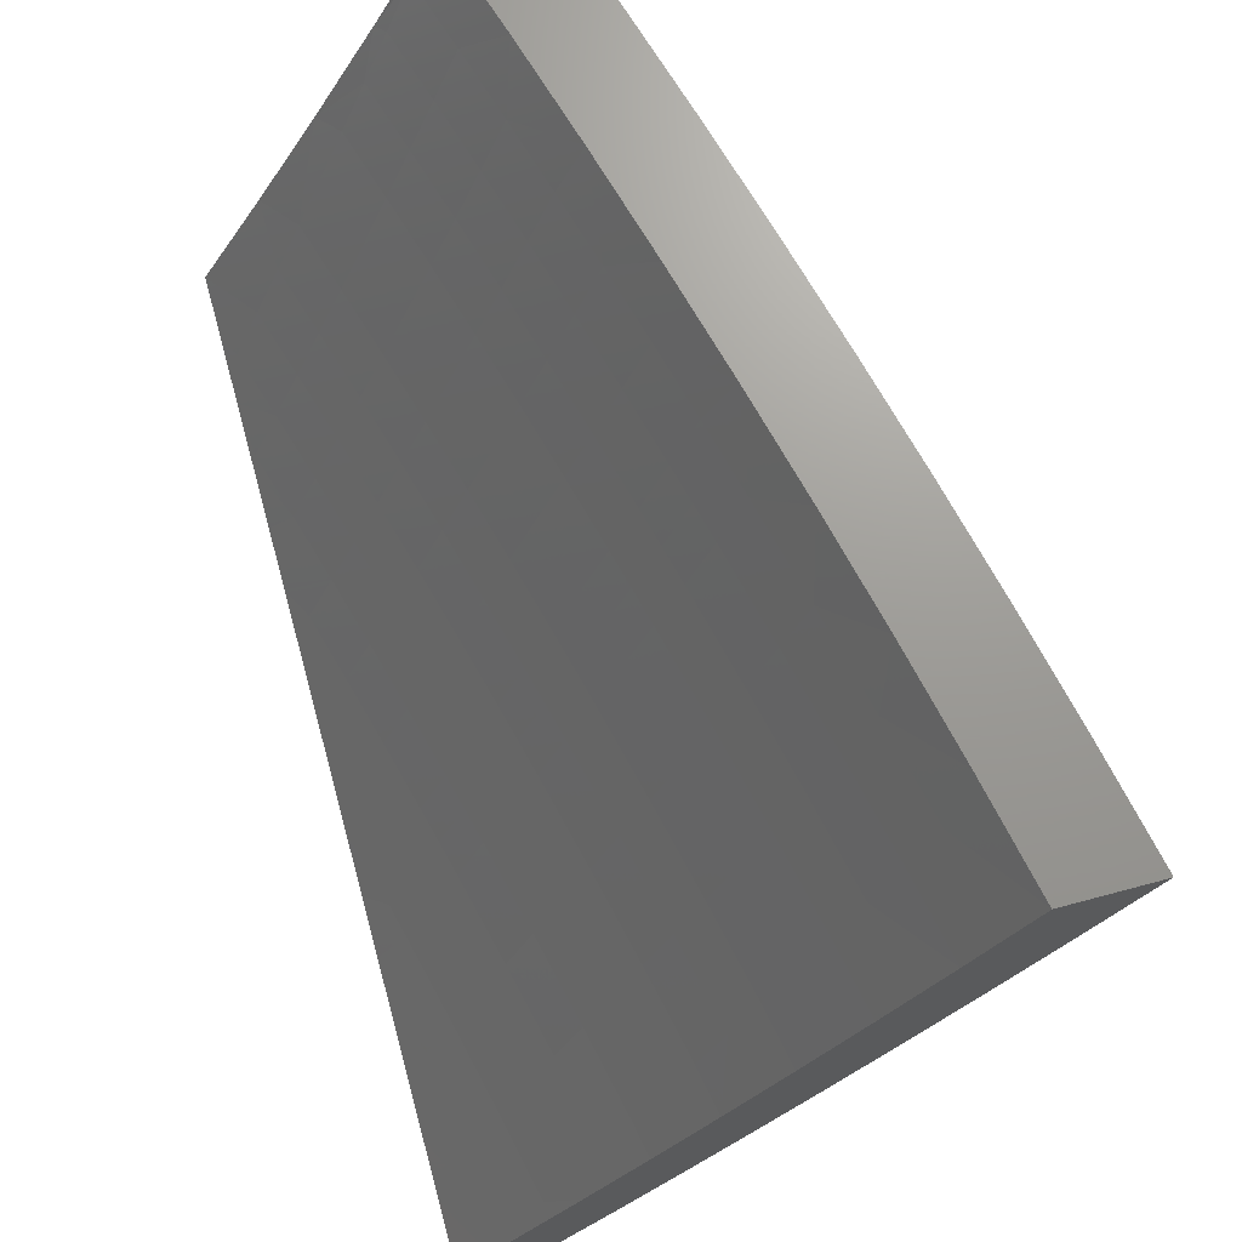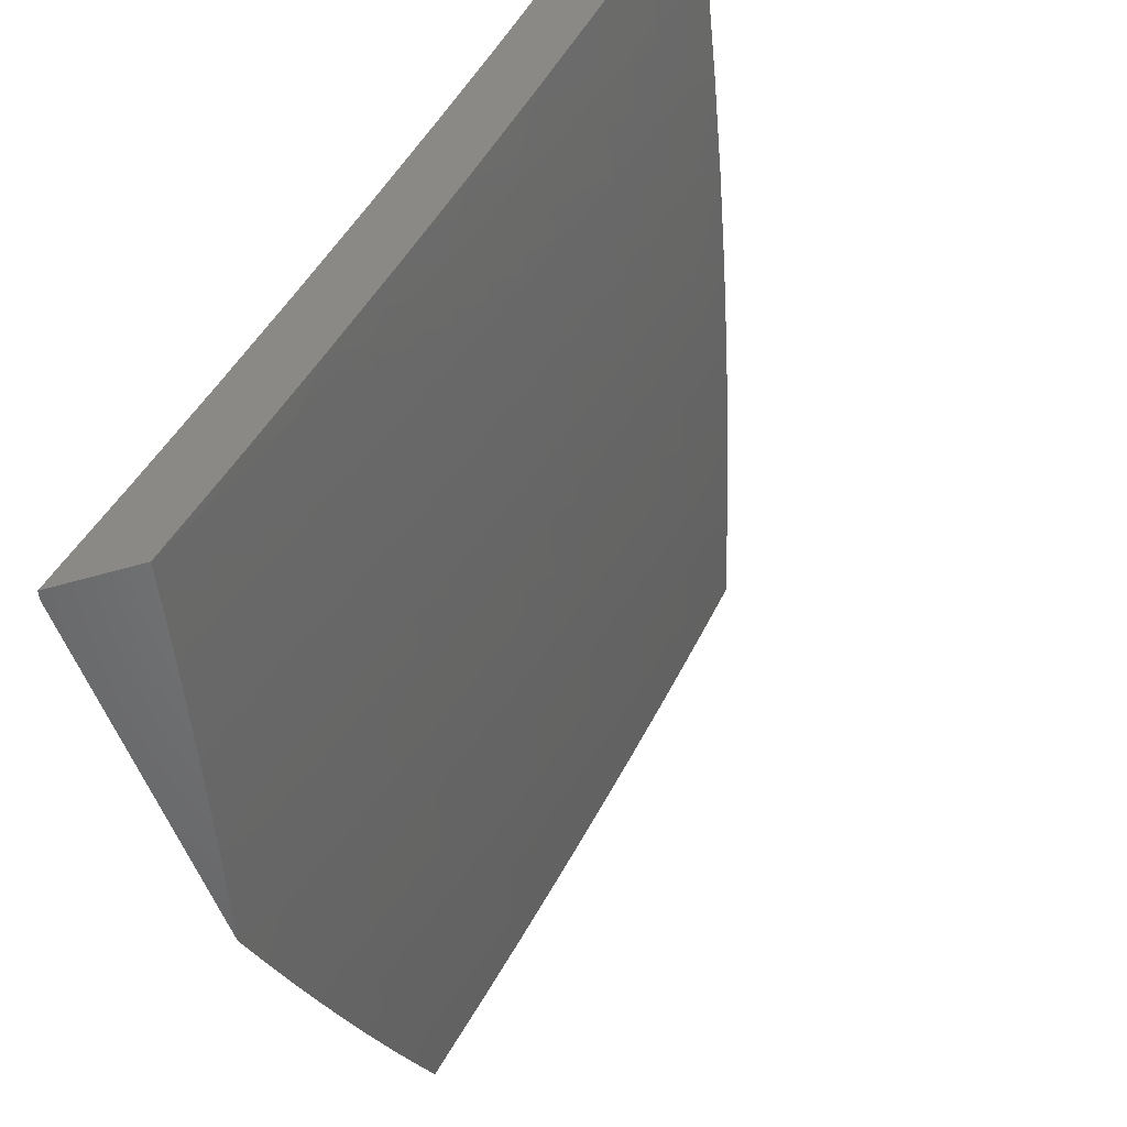
<metadata>
{"format":"stl","ext":"stl","renderer":"f3d","projection":"perspective","resolution":1024,"background":"white","views":[{"elev":69.7,"azim":75.0,"up":"+Z"},{"elev":-50.7,"azim":107.9,"up":"+Z"}]}
</metadata>
<code>
# stl→obj: 366 verts, 728 faces
v -2.075 9 -5.977
v -2.011 9 -6
v -2.002 9.038 -5.939
v -2 9.002 -6
v -2 9.074 -5.878
v -2 9.145 -5.755
v -2.017 9.107 -5.816
v -2.01 9.073 -5.877
v -2.104 9.016 -5.939
v -2.139 9 -5.953
v -2.112 9.05 -5.877
v -2.202 9 -5.928
v -2.215 9.027 -5.877
v -2.265 9 -5.903
v -2.318 9.002 -5.877
v -2.328 9 -5.876
v -2.326 9.036 -5.816
v -2.366 9.026 -5.816
v -2.335 9.069 -5.754
v -2.374 9.059 -5.754
v -2.344 9.102 -5.692
v -2.383 9.092 -5.692
v -2.352 9.135 -5.63
v -2.392 9.125 -5.63
v -2.36 9.167 -5.568
v -2.4 9.157 -5.568
v -2.368 9.199 -5.505
v -2.408 9.189 -5.505
v -2.376 9.23 -5.442
v -2.417 9.22 -5.442
v -2.384 9.261 -5.38
v -2.425 9.251 -5.38
v -2.4 9.322 -5.254
v -2.441 9.312 -5.254
v -2.408 9.352 -5.19
v -2.448 9.342 -5.19
v -2.415 9.381 -5.127
v -2.456 9.371 -5.127
v -2.423 9.41 -5.064
v -2.464 9.4 -5.064
v -2.503 9.421 -5
v -2.505 9.39 -5.064
v -2.586 9.369 -5.064
v -2.578 9.34 -5.127
v -2.66 9.318 -5.127
v -2.651 9.289 -5.19
v -2.732 9.266 -5.19
v -2.724 9.237 -5.254
v -2.804 9.214 -5.254
v -2.786 9.153 -5.38
v -2.866 9.13 -5.38
v -2.857 9.099 -5.442
v -2.937 9.075 -5.442
v -2.927 9.044 -5.505
v -3 9 -5.543
v -2.941 9 -5.577
v -2 9.214 -5.631
v -2.032 9.173 -5.692
v -2.025 9.14 -5.754
v -2.12 9.084 -5.816
v -2 9.281 -5.507
v -2.047 9.239 -5.568
v -2.04 9.206 -5.63
v -2.136 9.151 -5.692
v -2.128 9.118 -5.754
v -2.232 9.094 -5.754
v -2.223 9.061 -5.816
v -2 9.347 -5.381
v -2.061 9.302 -5.442
v -2.054 9.271 -5.505
v -2.151 9.216 -5.568
v -2.144 9.184 -5.63
v -2.248 9.16 -5.63
v -2.24 9.127 -5.692
v -2 9.411 -5.255
v -2.081 9.395 -5.254
v -2.068 9.334 -5.38
v -2.166 9.279 -5.442
v -2.159 9.248 -5.505
v -2.263 9.224 -5.505
v -2.256 9.192 -5.568
v -2.088 9.425 -5.19
v -2 9.474 -5.128
v -2.095 9.455 -5.127
v -2.101 9.484 -5.064
v -2.201 9.431 -5.127
v -2.208 9.461 -5.064
v -2.308 9.407 -5.127
v -2.316 9.436 -5.064
v -2 9.535 -5
v -2.126 9.509 -5
v -2.252 9.481 -5
v -2.378 9.452 -5
v -2.628 9.388 -5
v -2.668 9.347 -5.064
v -2.741 9.295 -5.127
v -2.813 9.243 -5.19
v -2.885 9.19 -5.254
v -2.947 9.105 -5.38
v -3 9.073 -5.409
v -2.752 9.354 -5
v -2.749 9.324 -5.064
v -2.822 9.272 -5.127
v -2.894 9.219 -5.19
v -2.966 9.165 -5.254
v -3 9.144 -5.273
v -2.831 9.301 -5.064
v -2.876 9.318 -5
v -2.912 9.277 -5.064
v -3 9.281 -5
v -2.994 9.252 -5.064
v -3 9.214 -5.137
v -2.985 9.223 -5.127
v -2.975 9.194 -5.19
v -2.903 9.248 -5.127
v -2.917 9.013 -5.568
v -2.881 9 -5.61
v -2.837 9.037 -5.568
v -2.827 9.005 -5.63
v -2.758 9.06 -5.568
v -2.748 9.028 -5.63
v -2.678 9.083 -5.568
v -2.669 9.051 -5.63
v -2.599 9.105 -5.568
v -2.59 9.073 -5.63
v -2.519 9.126 -5.568
v -2.51 9.094 -5.63
v -2.44 9.147 -5.568
v -2.431 9.115 -5.63
v -2.821 9 -5.642
v -2.761 9 -5.674
v -2.7 9 -5.705
v -2.659 9.019 -5.692
v -2.58 9.041 -5.692
v -2.501 9.062 -5.692
v -2.422 9.082 -5.692
v -2.639 9 -5.735
v -2.571 9.008 -5.754
v -2.578 9 -5.765
v -2.516 9 -5.794
v -2.492 9.029 -5.754
v -2.454 9 -5.822
v -2.414 9.049 -5.754
v -2.405 9.016 -5.816
v -2.391 9 -5.85
v -2.173 9.311 -5.38
v -2.188 9.372 -5.254
v -2.279 9.286 -5.38
v -2.294 9.347 -5.254
v -2.195 9.402 -5.19
v -2.301 9.377 -5.19
v -2.271 9.255 -5.442
v -2.497 9.361 -5.127
v -2.489 9.331 -5.19
v -2.57 9.31 -5.19
v -2.481 9.302 -5.254
v -2.562 9.281 -5.254
v -2.643 9.259 -5.254
v -2.465 9.241 -5.38
v -2.545 9.22 -5.38
v -2.625 9.199 -5.38
v -2.706 9.176 -5.38
v -2.457 9.21 -5.442
v -2.537 9.189 -5.442
v -2.617 9.168 -5.442
v -2.697 9.146 -5.442
v -2.777 9.123 -5.442
v -2.448 9.179 -5.505
v -2.528 9.158 -5.505
v -2.608 9.137 -5.505
v -2.688 9.114 -5.505
v -2.767 9.092 -5.505
v -2.847 9.068 -5.505
v -2.116 9.084 -6
v -2.118 9.119 -5.939
v -2 9.109 -6
v -2.01 9.143 -5.939
v -2 9.18 -5.878
v -2.018 9.177 -5.877
v -2.025 9.21 -5.816
v -2.134 9.187 -5.816
v -2.142 9.22 -5.754
v -2.251 9.195 -5.754
v -2.259 9.228 -5.692
v -2.369 9.201 -5.692
v -2.377 9.234 -5.63
v -2.417 9.224 -5.63
v -2.425 9.256 -5.567
v -2.466 9.245 -5.567
v -2.474 9.277 -5.505
v -2.555 9.256 -5.505
v -2.563 9.287 -5.442
v -2.644 9.265 -5.442
v -2.653 9.296 -5.38
v -2.734 9.273 -5.38
v -2.752 9.333 -5.254
v -2.833 9.309 -5.254
v -2.842 9.339 -5.19
v -2.924 9.314 -5.19
v -2.933 9.343 -5.127
v -3 9.294 -5.186
v -3 9.34 -5.093
v -2.226 9.095 -5.939
v -2.231 9.057 -6
v -2.334 9.069 -5.939
v -2.347 9.029 -6
v -2.374 9.059 -5.939
v -2.413 9.049 -5.939
v -2.422 9.083 -5.877
v -2.501 9.062 -5.877
v -2.51 9.095 -5.816
v -2.59 9.074 -5.816
v -2.599 9.107 -5.754
v -2.679 9.085 -5.754
v -2.688 9.117 -5.692
v -2.768 9.094 -5.692
v -2.778 9.126 -5.63
v -2.858 9.103 -5.63
v -2.868 9.134 -5.567
v -2.948 9.109 -5.567
v -2.958 9.14 -5.505
v -3 9.101 -5.553
v -3 9.151 -5.462
v -2.462 9 -6
v -2.492 9.028 -5.939
v -2.58 9.041 -5.877
v -2.669 9.052 -5.816
v -2.758 9.062 -5.754
v -2.848 9.071 -5.692
v -2.938 9.078 -5.63
v -2.53 9 -5.97
v -2.571 9.007 -5.939
v -2.599 9 -5.938
v -2.659 9.019 -5.877
v -2.667 9 -5.906
v -2.734 9 -5.873
v -2.801 9 -5.839
v -2.748 9.029 -5.816
v -2.827 9.006 -5.816
v -2.868 9 -5.805
v -2.838 9.039 -5.754
v -2.917 9.014 -5.754
v -2.927 9.046 -5.692
v -3 9 -5.733
v -3 9.051 -5.643
v -2.934 9 -5.77
v -2.968 9.171 -5.442
v -3 9.199 -5.37
v -2.978 9.201 -5.38
v -3 9.247 -5.278
v -2.997 9.26 -5.254
v -2.915 9.285 -5.254
v -2.942 9.372 -5.064
v -3 9.385 -5
v -2.876 9.422 -5
v -2.752 9.457 -5
v -2.777 9.42 -5.064
v -2.86 9.396 -5.064
v -2.851 9.367 -5.127
v -2.695 9.442 -5.064
v -2.628 9.491 -5
v -2.612 9.465 -5.064
v -2.53 9.486 -5.064
v -2.522 9.457 -5.127
v -2.481 9.468 -5.127
v -2.473 9.438 -5.19
v -2.432 9.449 -5.19
v -2.425 9.419 -5.254
v -2.312 9.446 -5.254
v -2.298 9.386 -5.38
v -2.186 9.411 -5.38
v -2.179 9.38 -5.442
v -2.068 9.404 -5.442
v -2.061 9.373 -5.505
v -2 9.385 -5.506
v -2.054 9.341 -5.567
v -2 9.318 -5.631
v -2.047 9.309 -5.63
v -2.04 9.276 -5.692
v -2.157 9.285 -5.63
v -2.149 9.253 -5.692
v -2.267 9.26 -5.63
v -2.503 9.523 -5
v -2.488 9.496 -5.064
v -2.44 9.478 -5.127
v -2.32 9.476 -5.19
v -2.2 9.472 -5.254
v -2.074 9.435 -5.38
v -2 9.45 -5.381
v -2.447 9.507 -5.064
v -2.378 9.554 -5
v -2.334 9.534 -5.064
v -2.252 9.583 -5
v -2.22 9.56 -5.064
v -2.126 9.61 -5
v -2.107 9.584 -5.064
v -2 9.636 -5
v -2 9.575 -5.128
v -2 9.513 -5.255
v -2.094 9.526 -5.19
v -2.101 9.555 -5.127
v -2.088 9.496 -5.254
v -2 9.25 -5.755
v -2.032 9.244 -5.754
v -2.126 9.153 -5.877
v -2.235 9.128 -5.877
v -2.343 9.102 -5.877
v -2.383 9.093 -5.877
v -2.164 9.317 -5.567
v -2.275 9.292 -5.567
v -2.385 9.266 -5.567
v -2.172 9.349 -5.505
v -2.282 9.324 -5.505
v -2.393 9.297 -5.505
v -2.434 9.287 -5.505
v -2.207 9.501 -5.19
v -2.214 9.531 -5.127
v -2.243 9.162 -5.816
v -2.36 9.169 -5.754
v -2.409 9.191 -5.692
v -2.457 9.214 -5.63
v -2.546 9.225 -5.567
v -2.635 9.234 -5.505
v -2.725 9.243 -5.442
v -2.815 9.25 -5.38
v -2.352 9.136 -5.816
v -2.391 9.126 -5.816
v -2.431 9.116 -5.816
v -2.29 9.355 -5.442
v -2.409 9.359 -5.38
v -2.466 9.409 -5.254
v -2.514 9.428 -5.19
v -2.604 9.436 -5.127
v -2.401 9.328 -5.442
v -2.442 9.318 -5.442
v -2.482 9.308 -5.442
v -2.327 9.505 -5.127
v -2.4 9.159 -5.754
v -2.449 9.181 -5.692
v -2.537 9.193 -5.63
v -2.626 9.203 -5.567
v -2.716 9.212 -5.505
v -2.806 9.22 -5.442
v -2.896 9.226 -5.38
v -2.45 9.349 -5.38
v -2.506 9.399 -5.254
v -2.596 9.407 -5.19
v -2.687 9.414 -5.127
v -2.44 9.149 -5.754
v -2.519 9.128 -5.754
v -2.49 9.338 -5.38
v -2.572 9.317 -5.38
v -2.588 9.377 -5.254
v -2.67 9.356 -5.254
v -2.528 9.161 -5.692
v -2.608 9.139 -5.692
v -2.617 9.171 -5.63
v -2.707 9.181 -5.567
v -2.797 9.189 -5.505
v -2.887 9.196 -5.442
v -2.678 9.385 -5.19
v -2.769 9.391 -5.127
v -2.697 9.149 -5.63
v -2.76 9.362 -5.19
v -2.787 9.158 -5.567
v -2.877 9.165 -5.505
f 1 2 3
f 3 2 4
f 3 4 5
f 6 7 5
f 5 7 8
f 5 8 3
f 3 8 9
f 3 9 1
f 1 9 10
f 10 9 11
f 10 11 12
f 12 11 13
f 12 13 14
f 14 13 15
f 14 15 16
f 16 15 17
f 16 17 18
f 18 17 19
f 18 19 20
f 20 19 21
f 20 21 22
f 22 21 23
f 22 23 24
f 24 23 25
f 24 25 26
f 26 25 27
f 26 27 28
f 28 27 29
f 28 29 30
f 30 29 31
f 30 31 32
f 32 31 33
f 32 33 34
f 34 33 35
f 34 35 36
f 36 35 37
f 36 37 38
f 38 37 39
f 38 39 40
f 40 39 41
f 40 41 42
f 42 41 43
f 42 43 44
f 44 43 45
f 44 45 46
f 46 45 47
f 46 47 48
f 48 47 49
f 48 49 50
f 50 49 51
f 50 51 52
f 52 51 53
f 52 53 54
f 54 53 55
f 54 55 56
f 57 58 6
f 6 58 59
f 6 59 7
f 7 59 60
f 7 60 11
f 11 60 13
f 61 62 57
f 57 62 63
f 57 63 58
f 58 63 64
f 58 64 65
f 65 64 66
f 65 66 67
f 67 66 17
f 67 17 15
f 68 69 61
f 61 69 70
f 61 70 62
f 62 70 71
f 62 71 72
f 72 71 73
f 72 73 74
f 74 73 21
f 74 21 19
f 75 76 68
f 68 76 77
f 68 77 69
f 69 77 78
f 69 78 79
f 79 78 80
f 79 80 81
f 81 80 25
f 81 25 23
f 76 75 82
f 82 75 83
f 82 83 84
f 84 83 85
f 84 85 86
f 86 85 87
f 86 87 88
f 88 87 89
f 88 89 37
f 37 89 39
f 83 90 85
f 85 90 91
f 85 91 87
f 87 91 92
f 87 92 89
f 89 92 93
f 89 93 39
f 39 93 41
f 41 94 43
f 43 94 95
f 43 95 45
f 45 95 96
f 45 96 47
f 47 96 97
f 47 97 49
f 49 97 98
f 49 98 51
f 51 98 99
f 51 99 53
f 53 99 100
f 53 100 55
f 94 101 95
f 95 101 102
f 95 102 96
f 96 102 103
f 96 103 97
f 97 103 104
f 97 104 98
f 98 104 105
f 98 105 99
f 99 105 106
f 99 106 100
f 102 101 107
f 107 101 108
f 107 108 109
f 109 108 110
f 109 110 111
f 111 110 112
f 111 112 113
f 113 112 114
f 113 114 115
f 115 114 104
f 115 104 103
f 112 106 114
f 114 106 105
f 114 105 104
f 54 56 116
f 116 56 117
f 116 117 118
f 118 117 119
f 118 119 120
f 120 119 121
f 120 121 122
f 122 121 123
f 122 123 124
f 124 123 125
f 124 125 126
f 126 125 127
f 126 127 128
f 128 127 129
f 128 129 26
f 26 129 24
f 117 130 119
f 119 130 121
f 130 131 121
f 121 131 132
f 121 132 123
f 123 132 133
f 123 133 125
f 125 133 134
f 125 134 127
f 127 134 135
f 127 135 129
f 129 135 136
f 129 136 24
f 24 136 22
f 132 137 133
f 133 137 134
f 134 137 138
f 138 137 139
f 138 139 140
f 138 140 141
f 141 140 142
f 141 142 143
f 143 142 144
f 143 144 20
f 20 144 18
f 142 145 144
f 144 145 18
f 145 16 18
f 11 9 8
f 8 7 11
f 60 59 65
f 65 59 58
f 64 63 72
f 72 63 62
f 71 70 79
f 79 70 69
f 77 76 146
f 146 76 147
f 146 147 148
f 148 147 149
f 148 149 31
f 31 149 33
f 76 82 147
f 147 82 150
f 147 150 149
f 149 150 151
f 149 151 33
f 33 151 35
f 82 84 150
f 150 84 86
f 150 86 151
f 151 86 88
f 151 88 35
f 35 88 37
f 77 146 78
f 78 146 152
f 78 152 80
f 80 152 27
f 80 27 25
f 152 146 148
f 73 71 81
f 81 71 79
f 66 64 74
f 74 64 72
f 13 60 67
f 67 60 65
f 31 29 148
f 148 29 152
f 29 27 152
f 21 73 23
f 23 73 81
f 17 66 19
f 19 66 74
f 15 13 67
f 38 40 153
f 153 40 42
f 153 42 44
f 36 38 154
f 154 38 153
f 154 153 155
f 155 153 44
f 155 44 46
f 34 36 156
f 156 36 154
f 156 154 157
f 157 154 155
f 157 155 158
f 158 155 46
f 158 46 48
f 32 34 159
f 159 34 156
f 159 156 160
f 160 156 157
f 160 157 161
f 161 157 158
f 161 158 162
f 162 158 48
f 162 48 50
f 30 32 163
f 163 32 159
f 163 159 164
f 164 159 160
f 164 160 165
f 165 160 161
f 165 161 166
f 166 161 162
f 166 162 167
f 167 162 50
f 167 50 52
f 28 30 168
f 168 30 163
f 168 163 169
f 169 163 164
f 169 164 170
f 170 164 165
f 170 165 171
f 171 165 166
f 171 166 172
f 172 166 167
f 172 167 173
f 173 167 52
f 173 52 54
f 26 28 128
f 128 28 168
f 128 168 126
f 126 168 169
f 126 169 124
f 124 169 170
f 124 170 122
f 122 170 171
f 122 171 120
f 120 171 172
f 120 172 118
f 118 172 173
f 118 173 116
f 116 173 54
f 20 22 143
f 143 22 136
f 143 136 141
f 141 136 135
f 141 135 138
f 138 135 134
f 109 115 107
f 107 115 103
f 107 103 102
f 111 113 109
f 109 113 115
f 174 175 176
f 176 175 177
f 176 177 178
f 178 177 179
f 178 179 180
f 180 179 181
f 180 181 182
f 182 181 183
f 182 183 184
f 184 183 185
f 184 185 186
f 186 185 187
f 186 187 188
f 188 187 189
f 188 189 190
f 190 189 191
f 190 191 192
f 192 191 193
f 192 193 194
f 194 193 195
f 194 195 196
f 196 195 197
f 196 197 198
f 198 197 199
f 198 199 200
f 200 199 201
f 200 201 202
f 175 174 203
f 203 174 204
f 203 204 205
f 205 204 206
f 205 206 207
f 207 206 208
f 207 208 209
f 209 208 210
f 209 210 211
f 211 210 212
f 211 212 213
f 213 212 214
f 213 214 215
f 215 214 216
f 215 216 217
f 217 216 218
f 217 218 219
f 219 218 220
f 219 220 221
f 221 220 222
f 221 222 223
f 206 224 208
f 208 224 225
f 208 225 210
f 210 225 226
f 210 226 212
f 212 226 227
f 212 227 214
f 214 227 228
f 214 228 216
f 216 228 229
f 216 229 218
f 218 229 230
f 218 230 220
f 220 230 222
f 224 231 225
f 225 231 232
f 225 232 226
f 226 232 233
f 226 233 234
f 234 233 235
f 234 235 236
f 231 233 232
f 237 238 236
f 236 238 227
f 236 227 234
f 234 227 226
f 238 237 239
f 239 237 240
f 239 240 241
f 241 240 242
f 241 242 243
f 243 242 244
f 243 244 245
f 240 246 242
f 242 246 244
f 243 245 230
f 230 245 222
f 221 223 247
f 247 223 248
f 247 248 249
f 249 248 250
f 249 250 251
f 251 250 201
f 251 201 252
f 252 201 199
f 252 199 197
f 200 202 253
f 253 202 254
f 253 254 255
f 256 257 255
f 255 257 258
f 255 258 253
f 253 258 259
f 253 259 200
f 200 259 198
f 257 256 260
f 260 256 261
f 260 261 262
f 262 261 263
f 262 263 264
f 264 263 265
f 264 265 266
f 266 265 267
f 266 267 268
f 268 267 269
f 268 269 270
f 270 269 271
f 270 271 272
f 272 271 273
f 272 273 274
f 274 273 275
f 274 275 276
f 276 275 277
f 276 277 278
f 278 277 279
f 278 279 280
f 280 279 281
f 280 281 282
f 282 281 184
f 282 184 186
f 261 283 263
f 263 283 284
f 263 284 265
f 265 284 285
f 265 285 267
f 267 285 286
f 267 286 269
f 269 286 287
f 269 287 271
f 271 287 288
f 271 288 273
f 273 288 289
f 273 289 275
f 284 283 290
f 290 283 291
f 290 291 292
f 292 291 293
f 292 293 294
f 294 293 295
f 294 295 296
f 296 295 297
f 296 297 298
f 299 300 298
f 298 300 301
f 298 301 296
f 296 301 294
f 300 299 302
f 302 299 289
f 302 289 288
f 277 303 279
f 279 303 304
f 279 304 281
f 281 304 182
f 281 182 184
f 304 303 180
f 180 303 178
f 179 177 305
f 305 177 175
f 305 175 306
f 306 175 203
f 306 203 307
f 307 203 205
f 307 205 308
f 308 205 207
f 308 207 209
f 182 304 180
f 276 278 309
f 309 278 280
f 309 280 310
f 310 280 282
f 310 282 311
f 311 282 186
f 311 186 188
f 274 276 312
f 312 276 309
f 312 309 313
f 313 309 310
f 313 310 314
f 314 310 311
f 314 311 315
f 315 311 188
f 315 188 190
f 288 287 302
f 302 287 316
f 302 316 300
f 300 316 317
f 300 317 301
f 301 317 294
f 306 318 305
f 305 318 181
f 305 181 179
f 181 318 183
f 183 318 319
f 183 319 185
f 185 319 320
f 185 320 187
f 187 320 321
f 187 321 189
f 189 321 322
f 189 322 191
f 191 322 323
f 191 323 193
f 193 323 324
f 193 324 195
f 195 324 325
f 195 325 197
f 197 325 252
f 318 306 326
f 326 306 307
f 326 307 327
f 327 307 308
f 327 308 328
f 328 308 209
f 328 209 211
f 313 329 312
f 312 329 272
f 312 272 274
f 272 329 270
f 270 329 330
f 270 330 268
f 268 330 331
f 268 331 266
f 266 331 332
f 266 332 264
f 264 332 333
f 264 333 262
f 262 333 260
f 329 313 334
f 334 313 314
f 334 314 335
f 335 314 315
f 335 315 336
f 336 315 190
f 336 190 192
f 316 287 286
f 317 316 337
f 337 316 286
f 337 286 285
f 294 317 292
f 292 317 337
f 292 337 290
f 290 337 285
f 290 285 284
f 318 326 319
f 319 326 338
f 319 338 320
f 320 338 339
f 320 339 321
f 321 339 340
f 321 340 322
f 322 340 341
f 322 341 323
f 323 341 342
f 323 342 324
f 324 342 343
f 324 343 325
f 325 343 344
f 325 344 252
f 252 344 251
f 338 326 327
f 329 334 330
f 330 334 345
f 330 345 331
f 331 345 346
f 331 346 332
f 332 346 347
f 332 347 333
f 333 347 348
f 333 348 260
f 260 348 257
f 345 334 335
f 338 327 349
f 349 327 328
f 349 328 350
f 350 328 211
f 350 211 213
f 345 335 351
f 351 335 336
f 351 336 352
f 352 336 192
f 352 192 194
f 346 351 353
f 353 351 352
f 353 352 354
f 354 352 194
f 354 194 196
f 351 346 345
f 339 349 355
f 355 349 350
f 355 350 356
f 356 350 213
f 356 213 215
f 349 339 338
f 339 355 340
f 340 355 357
f 340 357 341
f 341 357 358
f 341 358 342
f 342 358 359
f 342 359 343
f 343 359 360
f 343 360 344
f 344 360 249
f 344 249 251
f 357 355 356
f 346 353 347
f 347 353 361
f 347 361 348
f 348 361 362
f 348 362 257
f 257 362 258
f 361 353 354
f 357 356 363
f 363 356 215
f 363 215 217
f 361 354 364
f 364 354 196
f 364 196 198
f 357 363 358
f 358 363 365
f 358 365 359
f 359 365 366
f 359 366 360
f 360 366 247
f 360 247 249
f 365 363 217
f 361 364 362
f 362 364 259
f 362 259 258
f 259 364 198
f 227 238 228
f 228 238 241
f 228 241 229
f 229 241 243
f 229 243 230
f 239 241 238
f 366 365 219
f 219 365 217
f 247 366 221
f 221 366 219
f 110 108 254
f 254 108 101
f 254 101 255
f 255 101 94
f 255 94 256
f 256 94 41
f 256 41 261
f 261 41 93
f 261 93 283
f 283 93 92
f 283 92 291
f 291 92 91
f 291 91 293
f 293 91 295
f 295 91 90
f 295 90 297
f 297 90 298
f 298 90 83
f 298 83 299
f 299 83 75
f 299 75 289
f 289 75 68
f 289 68 275
f 275 68 61
f 275 61 277
f 277 61 57
f 277 57 303
f 303 57 6
f 303 6 178
f 178 6 5
f 178 5 176
f 176 5 4
f 2 204 4
f 4 204 174
f 4 174 176
f 224 206 2
f 2 206 204
f 2 1 224
f 224 1 10
f 224 10 12
f 12 14 224
f 224 14 16
f 224 16 231
f 231 16 145
f 231 145 233
f 233 145 142
f 233 142 235
f 235 142 140
f 235 140 236
f 236 140 139
f 236 139 237
f 237 139 137
f 237 137 240
f 240 137 132
f 240 132 246
f 246 132 131
f 246 131 244
f 244 131 130
f 244 130 117
f 117 56 244
f 244 56 55
f 100 222 55
f 55 222 245
f 55 245 244
f 222 100 223
f 223 100 106
f 223 106 248
f 248 106 250
f 250 106 112
f 250 112 201
f 201 112 110
f 201 110 202
f 202 110 254

</code>
